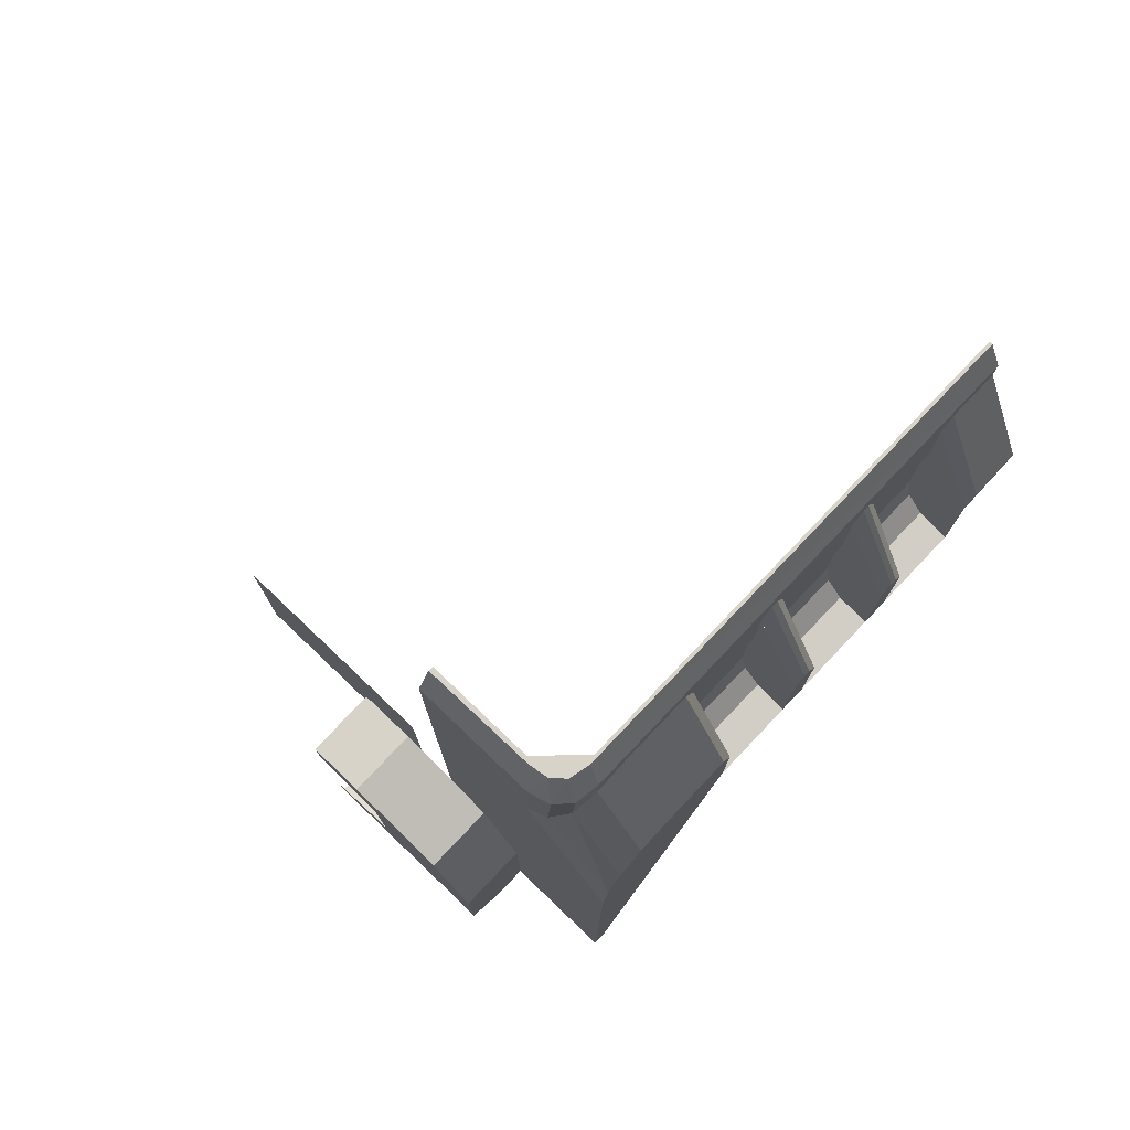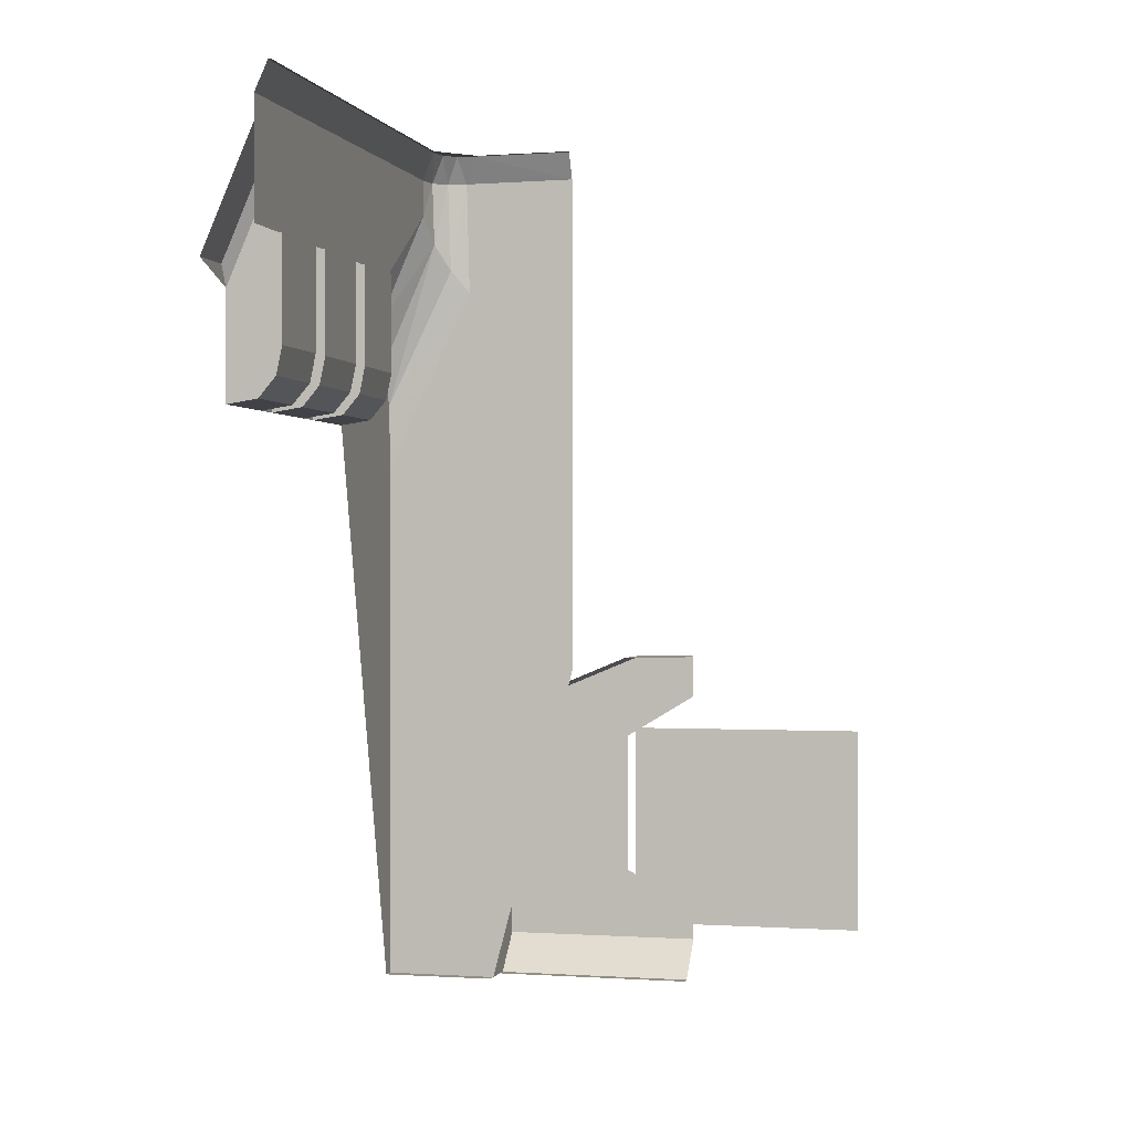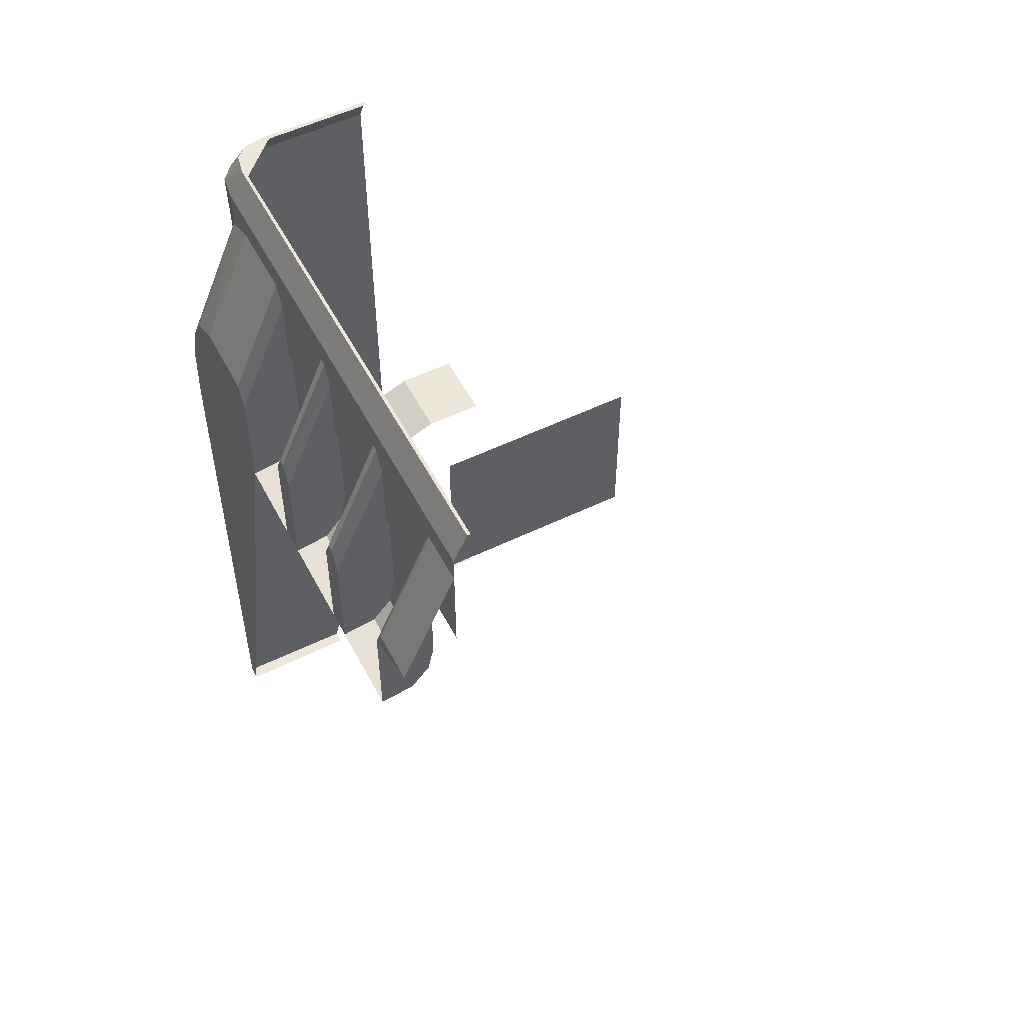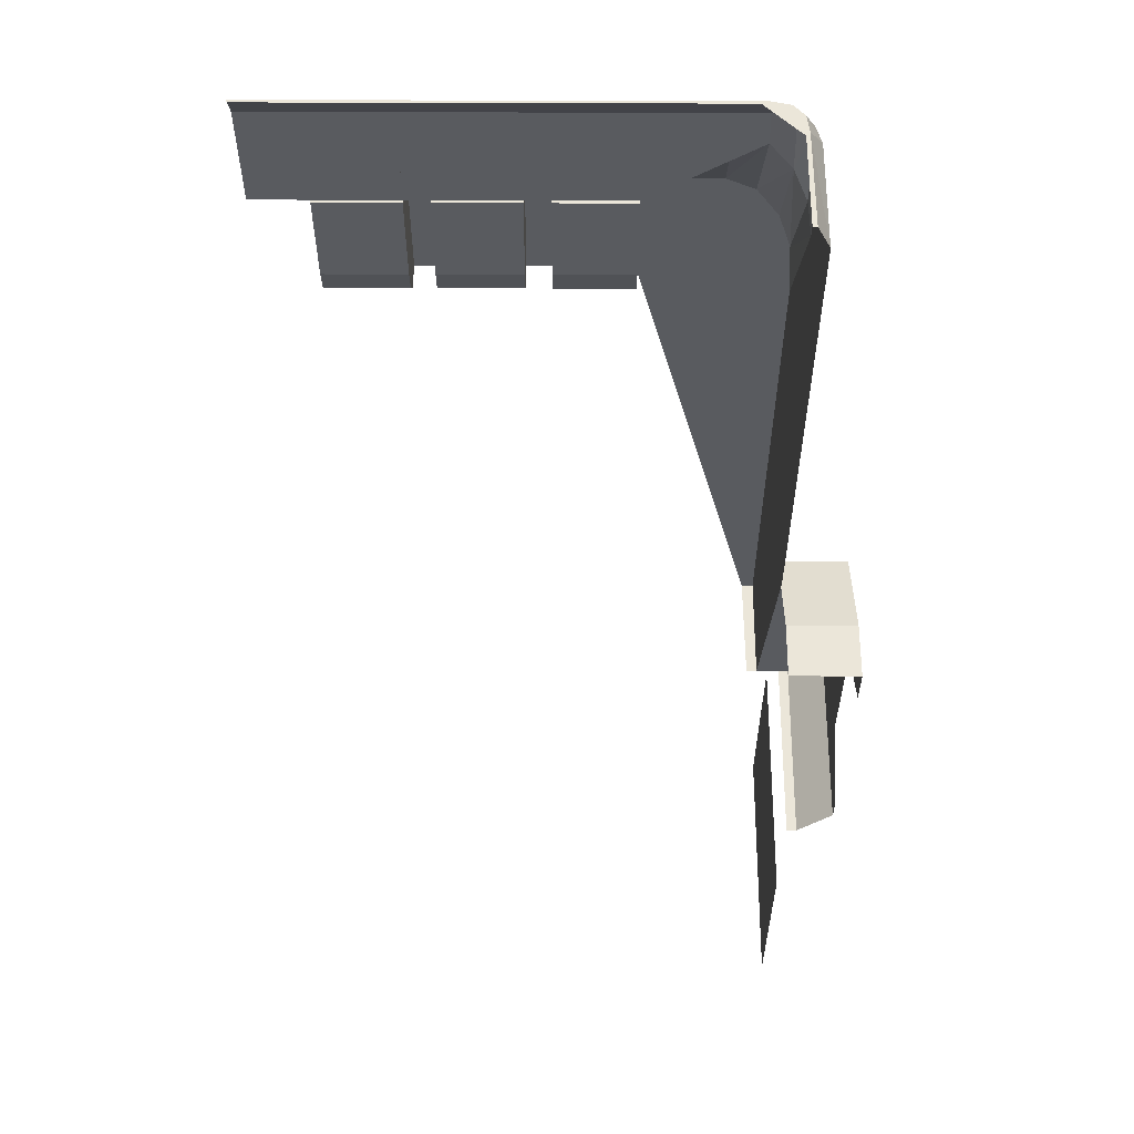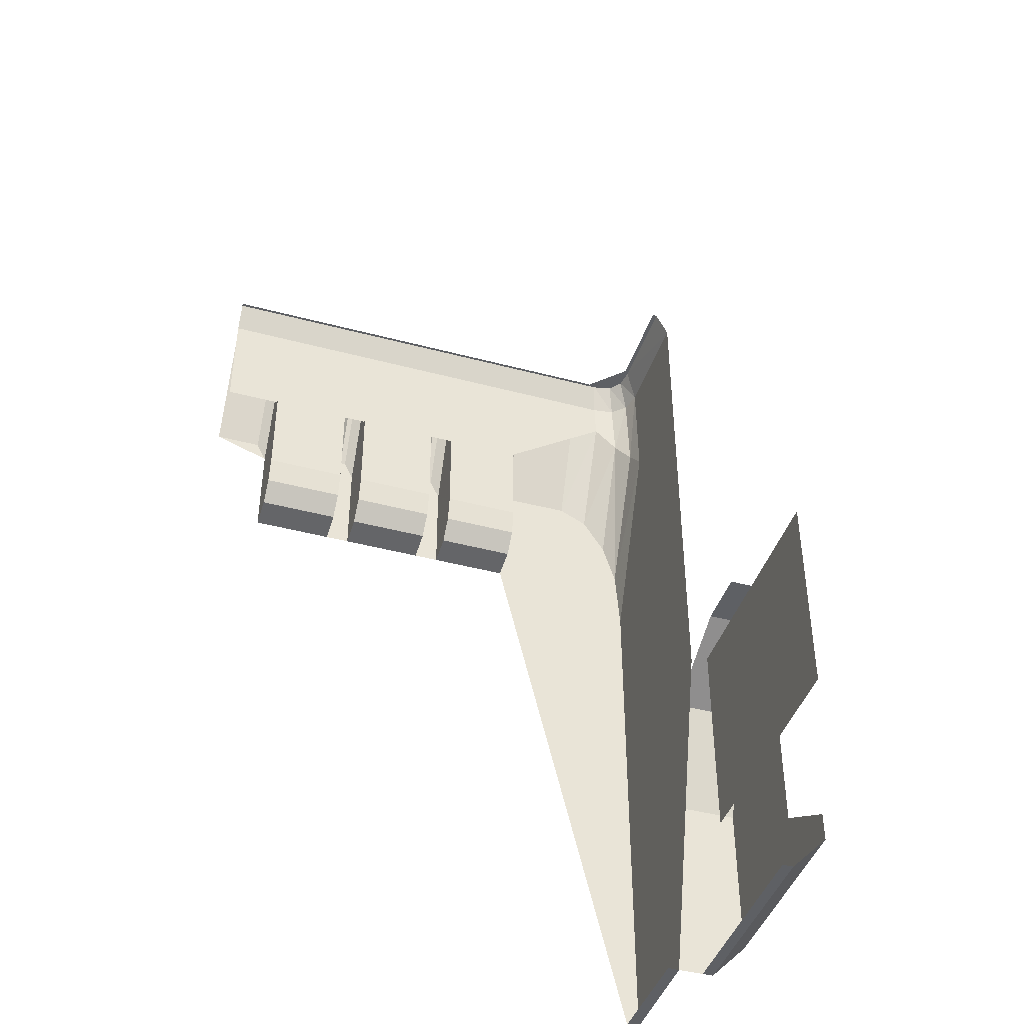
<metadata>
{"format":"obj","ext":"obj","renderer":"f3d","projection":"perspective","resolution":1024,"background":"white","views":[{"elev":77.1,"azim":133.6,"up":"+Y"},{"elev":-0.3,"azim":-75.2,"up":"+Y"},{"elev":53.7,"azim":-117.3,"up":"+Y"},{"elev":57.5,"azim":0.2,"up":"+Y"},{"elev":-43.1,"azim":-17.6,"up":"+Y"}]}
</metadata>
<code>
v 1.225 5.591 -1.244
v 1.225 5.575 -1.35
v 0.95 5.575 -1.35
v 0.95 5.591 -1.244
v 1.225 5.591 -1.244
v 0.95 5.591 -1.244
v 0.95 5.66 -1.184
v 1.225 5.66 -1.184
v 1.225 5.754 -1.164
v 1.225 5.66 -1.184
v 0.95 5.66 -1.184
v 0.95 5.754 -1.164
v 1.225 6.1 -1.164
v 1.225 5.754 -1.164
v 0.95 5.754 -1.164
v 0.95 6.1 -1.164
v 0.862 5.575 -1.35
v 0.573 5.575 -1.35
v 0.573 5.591 -1.244
v 0.862 5.591 -1.244
v 0.862 5.66 -1.184
v 0.862 5.591 -1.244
v 0.573 5.591 -1.244
v 0.573 5.66 -1.184
v 0.862 5.754 -1.164
v 0.862 5.66 -1.184
v 0.573 5.66 -1.184
v 0.573 5.754 -1.164
v 0.862 5.754 -1.164
v 0.573 5.754 -1.164
v 0.573 6.1 -1.164
v 0.862 6.1 -1.164
v 0.487 5.591 -1.244
v 0.487 5.575 -1.35
v 0.2 5.575 -1.35
v 0.2 5.591 -1.244
v 0.487 5.66 -1.184
v 0.487 5.591 -1.244
v 0.2 5.591 -1.244
v 0.2 5.66 -1.184
v 0.487 5.754 -1.164
v 0.487 5.66 -1.184
v 0.2 5.66 -1.184
v 0.2 5.754 -1.164
v 0.487 6.1 -1.164
v 0.487 5.754 -1.164
v 0.2 5.754 -1.164
v 0.2 6.1 -1.164
v 1.501 6.008 -1.35
v 1.608 6.359 -1.175
v 1.603 5.958 -1.35
v 1.501 6.008 -1.35
v 1.501 6.405 -1.175
v 1.608 6.359 -1.175
v 1.603 5.958 -1.35
v 1.608 6.359 -1.175
v 1.688 6.266 -1.158
v 1.603 5.958 -1.35
v 1.688 6.266 -1.158
v 1.685 5.833 -1.35
v 1.688 6.266 -1.158
v 1.736 6.174 -1.109
v 1.733 5.678 -1.35
v 1.733 5.678 -1.35
v 1.685 5.833 -1.35
v 1.688 6.266 -1.158
v 1.733 5.678 -1.35
v 1.736 6.174 -1.109
v 1.75 6.092 -1.041
v 1.733 5.678 -1.35
v 1.75 6.092 -1.041
v 1.75 5.446 -1.35
v 1.259 6.405 -1.175
v 1.501 6.405 -1.175
v 1.501 6.008 -1.35
v 1.259 6.005 -1.35
v 1.75 4.7 -0.65
v 1.75 5.446 -1.35
v 1.75 6.092 -1.041
v 1.75 6.495 -0.65
v 1.75 6.092 -1.041
v 1.75 6.494 -1.052
v 1.75 6.495 -0.65
v 1.736 6.174 -1.109
v 1.75 6.494 -1.052
v 1.75 6.092 -1.041
v 1.736 6.174 -1.109
v 1.732 6.492 -1.12
v 1.75 6.494 -1.052
v 1.732 6.492 -1.12
v 1.736 6.174 -1.109
v 1.688 6.266 -1.158
v 1.732 6.492 -1.12
v 1.688 6.266 -1.158
v 1.682 6.491 -1.164
v 1.608 6.359 -1.175
v 1.682 6.491 -1.164
v 1.688 6.266 -1.158
v 1.608 6.359 -1.175
v 1.604 6.491 -1.175
v 1.682 6.491 -1.164
v 1.874 3.57 -0.25
v 1.837 3.57 -0.25
v 1.837 3.57 -0.95
v 1.874 3.57 -0.95
v 2 3.7 -0.25
v 1.874 3.57 -0.25
v 1.874 3.57 -0.95
v 2 3.7 -0.95
v 1.75 4.25 -0.95
v 2 4.25 -0.95
v 2 3.7 -0.95
v 1.75 3.57 -0.95
v 2 3.7 -0.95
v 1.837 3.57 -0.95
v 1.75 3.57 -0.95
v 1.874 3.57 -0.95
v 1.837 3.57 -0.95
v 2 3.7 -0.95
v 1.69 6.588 -0.9947
v 1.703 6.588 -1.008
v 1.694 6.588 -1.073
v 1.658 6.588 -1.115
v 1.565 6.588 -1.12
v 1.69 6.588 -0.9947
v 1.658 6.588 -1.115
v 1.591 6.588 -1.13
v 1.565 6.588 -1.12
v 1.591 6.588 -1.13
v 0 6.588 -1.13
v 0 6.588 -1.12
v 1.703 6.588 -1.008
v 1.69 6.588 -0.9947
v 1.69 6.588 -0.65
v 1.705 6.588 -0.65
v 1.75 3.57 -1.35
v 1.75 3.57 -0.95
v 1.71 3.57 -0.95
v 1.706 3.57 -1.35
v 1.75 3.57 -1.35
v 1.706 3.57 -1.35
v 1.225 5.575 -1.35
v 1.75 5.446 -1.35
v 1.733 5.678 -1.35
v 1.75 5.446 -1.35
v 1.225 5.575 -1.35
v 1.685 5.833 -1.35
v 1.603 5.958 -1.35
v 1.685 5.833 -1.35
v 1.225 5.575 -1.35
v 1.501 6.008 -1.35
v 0.1648 6.005 -1.35
v 0.2 5.935 -1.35
v 0 6.005 -1.35
v 0.862 5.935 -1.35
v 0.862 5.575 -1.35
v 0.862 5.591 -1.244
v 0.862 5.66 -1.184
v 0.862 5.935 -1.35
v 0.862 5.66 -1.184
v 0.862 5.754 -1.164
v 0.862 6.1 -1.175
v 0.862 6.1 -1.175
v 0.862 5.754 -1.164
v 0.862 6.1 -1.164
v 0.862 6.1 -1.175
v 0.862 6.334 -1.175
v 0.862 5.935 -1.35
v 1.225 5.935 -1.35
v 1.225 5.575 -1.35
v 1.225 5.591 -1.244
v 1.225 5.66 -1.184
v 1.225 5.935 -1.35
v 1.225 5.66 -1.184
v 1.225 5.754 -1.164
v 1.225 6.1 -1.175
v 1.225 6.1 -1.175
v 1.225 5.754 -1.164
v 1.225 6.1 -1.164
v 1.225 6.1 -1.175
v 1.225 6.335 -1.175
v 1.225 5.935 -1.35
v 1.703 6.588 -1.008
v 1.705 6.588 -0.65
v 1.75 6.495 -0.65
v 1.75 6.494 -1.052
v 1.694 6.588 -1.073
v 1.703 6.588 -1.008
v 1.75 6.494 -1.052
v 1.694 6.588 -1.073
v 1.75 6.494 -1.052
v 1.732 6.492 -1.12
v 1.658 6.588 -1.115
v 1.694 6.588 -1.073
v 1.732 6.492 -1.12
v 1.658 6.588 -1.115
v 1.732 6.492 -1.12
v 1.682 6.491 -1.164
v 1.682 6.491 -1.164
v 1.604 6.491 -1.175
v 1.591 6.588 -1.13
v 1.591 6.588 -1.13
v 1.658 6.588 -1.115
v 1.682 6.491 -1.164
v 1.591 6.588 -1.13
v 1.604 6.491 -1.175
v 0 6.491 -1.175
v 0 6.588 -1.13
v 1.225 5.935 -1.35
v 1.259 6.005 -1.35
v 1.501 6.008 -1.35
v 1.225 5.575 -1.35
v 0.862 5.935 -1.35
v 0.8948 6.005 -1.35
v 0.9149 6.005 -1.35
v 0.95 5.935 -1.35
v 0.95 5.575 -1.35
v 0.862 5.575 -1.35
v 0.862 5.935 -1.35
v 0.95 5.935 -1.35
v 0.9149 6.005 -1.35
v 0.8948 6.005 -1.35
v 0.892 6.405 -1.175
v 0.9147 6.405 -1.175
v 0.9499 6.335 -1.175
v 0.95 5.935 -1.35
v 0.9149 6.005 -1.35
v 0.9148 6.405 -1.175
v 0.862 6.334 -1.175
v 0.8948 6.005 -1.35
v 0.862 5.935 -1.35
v 0.862 6.334 -1.175
v 0.892 6.405 -1.175
v 0.8948 6.005 -1.35
v 1.259 6.005 -1.35
v 1.225 5.935 -1.35
v 1.225 6.335 -1.175
v 1.259 6.405 -1.175
v 0.95 6.1 -1.175
v 0.95 6.1 -1.164
v 0.95 5.754 -1.164
v 0.95 5.935 -1.35
v 0.95 5.935 -1.35
v 0.95 5.754 -1.164
v 0.95 5.66 -1.184
v 0.95 5.591 -1.244
v 0.9499 6.335 -1.175
v 0.95 6.1 -1.175
v 0.95 5.935 -1.35
v 0.95 5.575 -1.35
v 0.95 5.935 -1.35
v 0.95 5.591 -1.244
v 0.95 6.1 -1.164
v 0.95 6.1 -1.175
v 1.225 6.1 -1.175
v 1.225 6.1 -1.164
v 0.862 6.1 -1.175
v 0.862 6.1 -1.164
v 0.573 6.1 -1.164
v 0.573 6.1 -1.175
v 0.1999 6.335 -1.175
v 0.2 5.935 -1.35
v 0.1648 6.005 -1.35
v 0.1647 6.405 -1.175
v 0.5398 6.005 -1.35
v 0.5397 6.405 -1.175
v 0.573 6.335 -1.175
v 0.5731 5.935 -1.35
v 0.5201 6.005 -1.35
v 0.487 5.935 -1.35
v 0.487 6.335 -1.175
v 0.5201 6.405 -1.175
v 0.5201 6.005 -1.35
v 0.52 6.405 -1.175
v 0.5397 6.405 -1.175
v 0.5398 6.005 -1.35
v 0.573 5.935 -1.35
v 0.487 5.935 -1.35
v 0.5201 6.005 -1.35
v 0.5398 6.005 -1.35
v 0.573 5.575 -1.35
v 0.487 5.575 -1.35
v 0.487 5.935 -1.35
v 0.573 5.935 -1.35
v 0.573 5.591 -1.244
v 0.573 5.575 -1.35
v 0.573 5.935 -1.35
v 0.573 5.66 -1.184
v 0.573 5.754 -1.164
v 0.573 5.66 -1.184
v 0.573 5.935 -1.35
v 0.573 6.1 -1.175
v 0.573 6.335 -1.175
v 0.573 6.1 -1.175
v 0.573 5.935 -1.35
v 0.573 5.754 -1.164
v 0.573 6.1 -1.175
v 0.573 6.1 -1.164
v 0.487 6.1 -1.175
v 0.487 6.1 -1.164
v 0.2 6.1 -1.164
v 0.2 6.1 -1.175
v 0.487 5.575 -1.35
v 0.487 5.591 -1.244
v 0.487 5.935 -1.35
v 0.487 5.935 -1.35
v 0.487 5.591 -1.244
v 0.487 5.66 -1.184
v 0.487 5.754 -1.164
v 0.487 6.1 -1.175
v 0.487 5.935 -1.35
v 0.487 5.754 -1.164
v 0.487 6.1 -1.164
v 0.487 6.335 -1.175
v 0.487 5.935 -1.35
v 0.487 6.1 -1.175
v 0.2 5.575 -1.35
v 0.2 5.935 -1.35
v 0.2 5.591 -1.244
v 0.2 5.66 -1.184
v 0.2 5.591 -1.244
v 0.2 5.935 -1.35
v 0.2 5.754 -1.164
v 0.2 5.754 -1.164
v 0.2 5.935 -1.35
v 0.2 6.1 -1.175
v 0.2 6.1 -1.164
v 0.2 5.935 -1.35
v 0.1999 6.335 -1.175
v 0.2 6.1 -1.175
v 0 6.005 -1.35
v 0 6.405 -1.175
v 0.1647 6.405 -1.175
v 0.1648 6.005 -1.35
v 2 4.604 -0.8035
v 2 4.75 -0.45
v 1.75 4.75 -0.45
v 1.75 4.604 -0.8035
v 2 4.25 -0.95
v 2 4.604 -0.8035
v 1.75 4.604 -0.8035
v 1.75 4.25 -0.95
v 2 4.75 -0.25
v 2 4.75 -0.45
v 1.75 4.75 -0.45
v 1.75 4.75 -0.25
v 2 4.75 -0.45
v 2 4.604 -0.8035
v 2 4.25 -0.95
v 2 4.6 -0.25
v 2 4.45 -0.5
v 2 4.75 -0.45
v 2 4.75 -0.25
v 2 3.95 -0.5
v 2 3.8 -0.25
v 2 3.7 -0.25
v 2 3.7 -0.95
v 2 3.95 -0.5
v 2 3.7 -0.95
v 2 4.25 -0.95
v 2 4.45 -0.5
v 2 4.45 -0.5
v 2 4.25 -0.95
v 2 4.75 -0.45
v 1.7 4.5 0.4
v 1.7 3.8 0.4
v 1.7 3.8 -0.4
v 1.7 4.5 -0.4
v 1.75 4.7 -0.65
v 1.75 3.57 -0.95
v 1.75 3.57 -1.35
v 1.75 5.446 -1.35
v 1.604 6.491 -1.175
v 1.608 6.359 -1.175
v 1.225 6.1 -1.175
v 0 6.491 -1.175
v 1.604 6.491 -1.175
v 1.225 6.1 -1.175
v 0 6.1 -1.175
g mesh7466734
f 1 2 3
f 3 4 1
f 5 6 7
f 7 8 5
f 9 10 11
f 11 12 9
f 13 14 15
f 15 16 13
f 17 18 19
f 19 20 17
f 21 22 23
f 23 24 21
f 25 26 27
f 27 28 25
f 29 30 31
f 31 32 29
f 33 34 35
f 35 36 33
f 37 38 39
f 39 40 37
f 41 42 43
f 43 44 41
f 45 46 47
f 47 48 45
f 49 50 51
f 52 53 54
f 55 56 57
f 58 59 60
f 61 62 63
f 64 65 66
f 67 68 69
f 70 71 72
f 73 74 75
f 75 76 73
f 77 78 79
f 79 80 77
f 81 82 83
f 84 85 86
f 87 88 89
f 90 91 92
f 93 94 95
f 96 97 98
f 99 100 101
g mesh7466735
f 102 103 104
f 104 105 102
g mesh7466737
f 106 107 108
f 108 109 106
f 110 111 112
f 112 113 110
f 114 115 116
f 117 118 119
f 120 121 122
f 122 123 120
f 124 125 126
f 126 127 124
f 128 129 130
f 130 131 128
f 132 133 134
f 134 135 132
f 136 137 138
f 138 139 136
f 140 141 142
f 142 143 140
f 144 145 146
f 146 147 144
f 148 149 150
f 150 151 148
f 152 153 154
f 155 156 157
f 157 158 155
f 159 160 161
f 161 162 159
f 163 164 165
f 166 167 168
f 169 170 171
f 171 172 169
f 173 174 175
f 175 176 173
f 177 178 179
f 180 181 182
f 183 184 185
f 185 186 183
f 187 188 189
f 190 191 192
f 193 194 195
f 196 197 198
f 199 200 201
f 202 203 204
f 205 206 207
f 207 208 205
f 209 210 211
f 211 212 209
f 213 214 215
f 215 216 213
g mesh7466739
f 217 218 219
f 219 220 217
f 221 222 223
f 223 224 221
g mesh7466741
f 225 226 227
f 227 228 225
f 229 230 231
f 232 233 234
g mesh7466743
f 235 236 237
f 237 238 235
f 239 240 241
f 241 242 239
f 243 244 245
f 245 246 243
f 247 248 249
f 250 251 252
g mesh7466745
f 253 254 255
f 255 256 253
g mesh7466747
f 257 258 259
f 259 260 257
g mesh7466749
f 261 262 263
f 263 264 261
g mesh7466751
f 265 266 267
f 267 268 265
g mesh7466753
f 269 270 271
f 271 272 269
g mesh7466755
f 273 274 275
f 275 276 273
f 277 278 279
f 279 280 277
g mesh7466757
f 281 282 283
f 283 284 281
f 285 286 287
f 287 288 285
f 289 290 291
f 291 292 289
f 293 294 295
f 296 297 298
g mesh7466759
f 299 300 301
f 301 302 299
f 303 304 305
f 306 307 308
f 308 309 306
f 310 311 312
f 312 313 310
f 314 315 316
f 317 318 319
f 320 321 322
f 322 323 320
f 324 325 326
f 326 327 324
f 328 329 330
f 331 332 333
f 333 334 331
g mesh7466763
f 335 337 336
f 337 335 338
f 339 341 340
f 341 339 342
g mesh7466768
f 343 344 345
f 345 346 343
g mesh7466770
f 347 349 348
f 350 351 352
f 352 353 350
f 354 355 356
f 356 357 354
f 358 359 360
f 360 361 358
f 362 363 364
g mesh7466772
f 365 366 367
f 367 368 365
f 369 370 371
f 371 372 369
f 373 374 375
f 376 377 378
f 378 379 376

</code>
